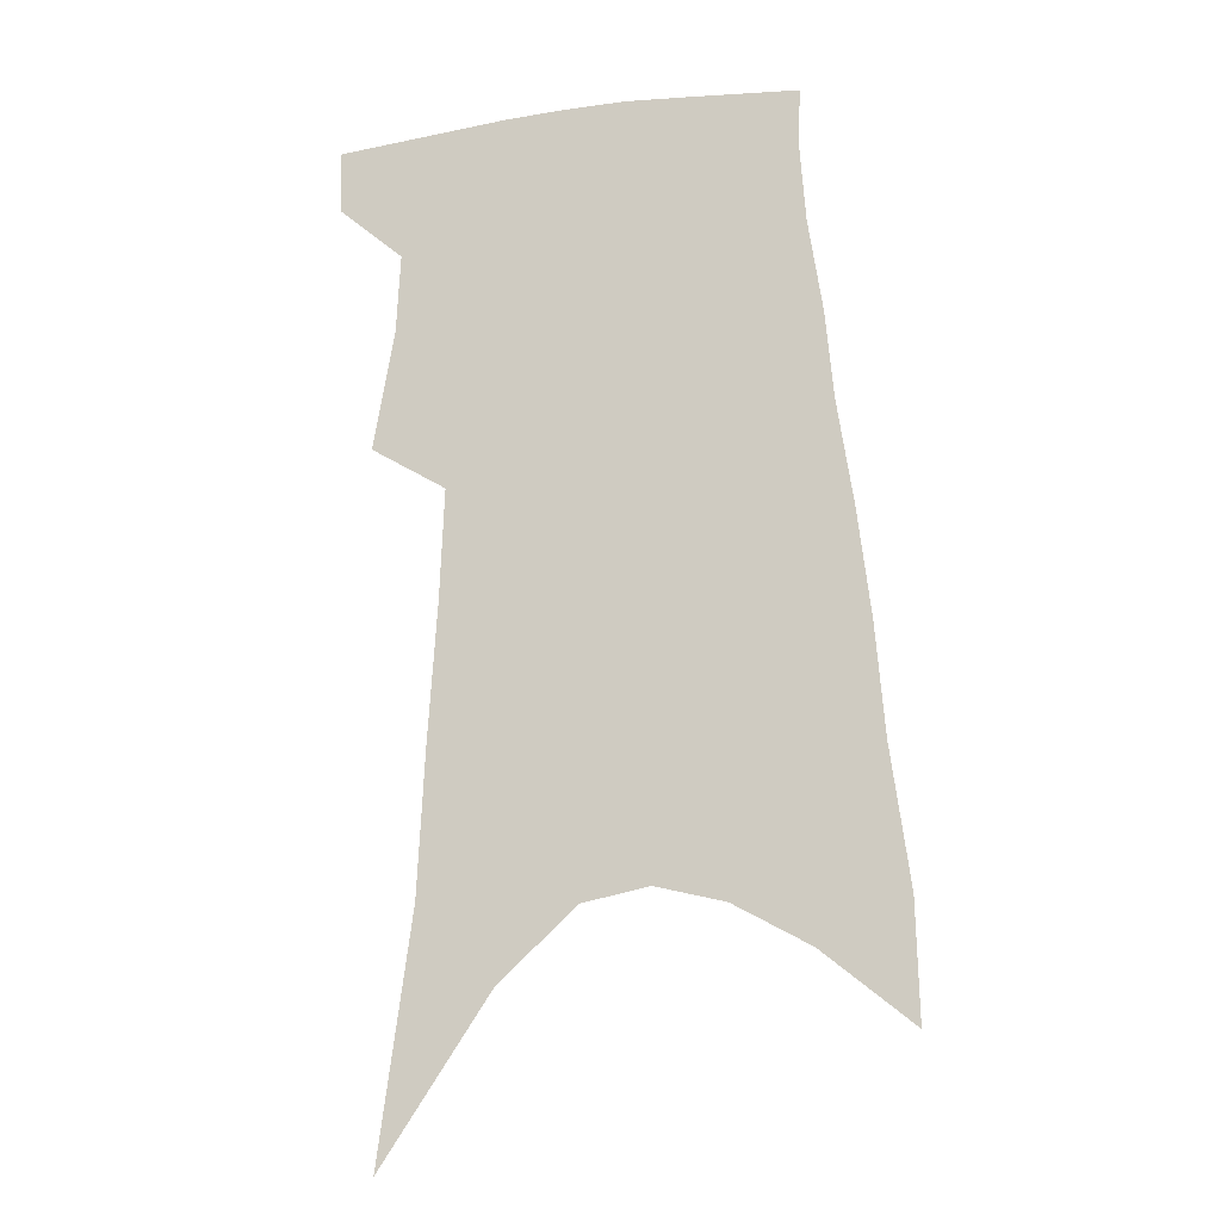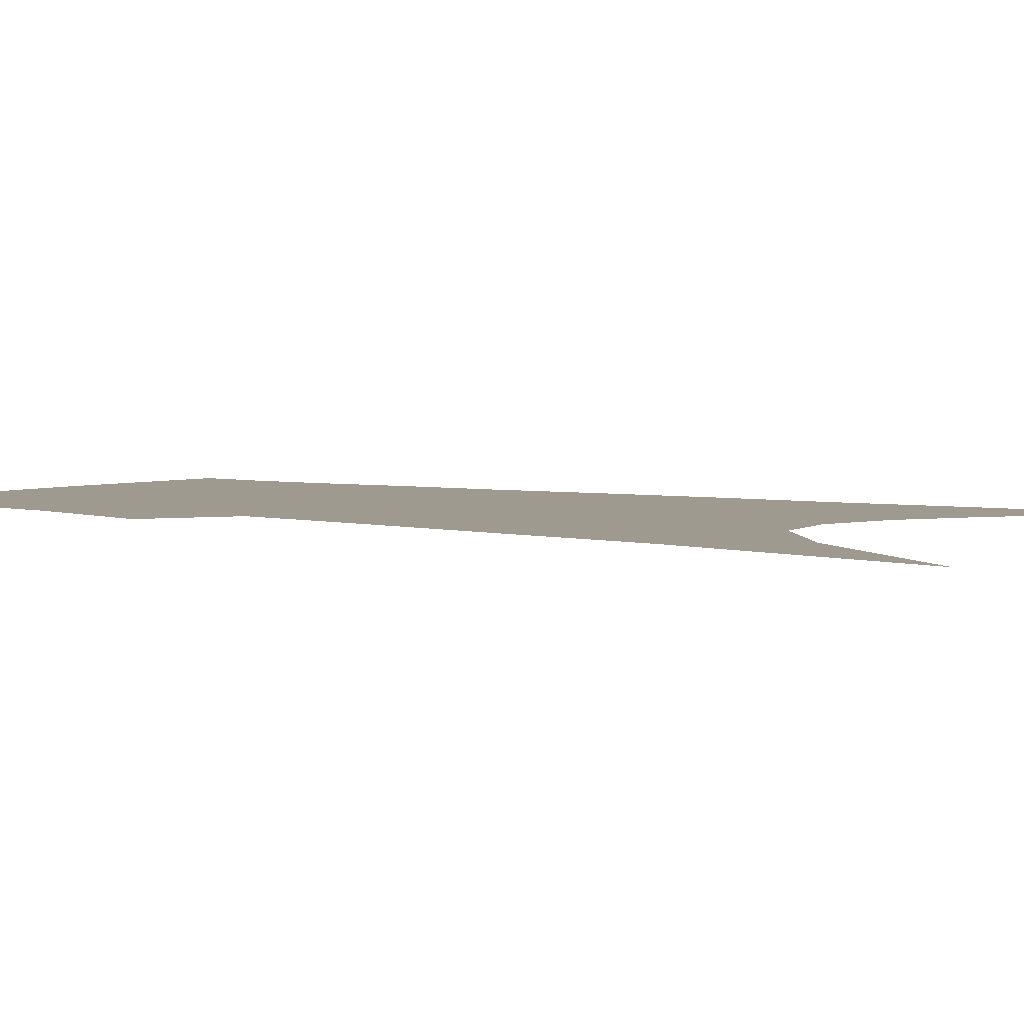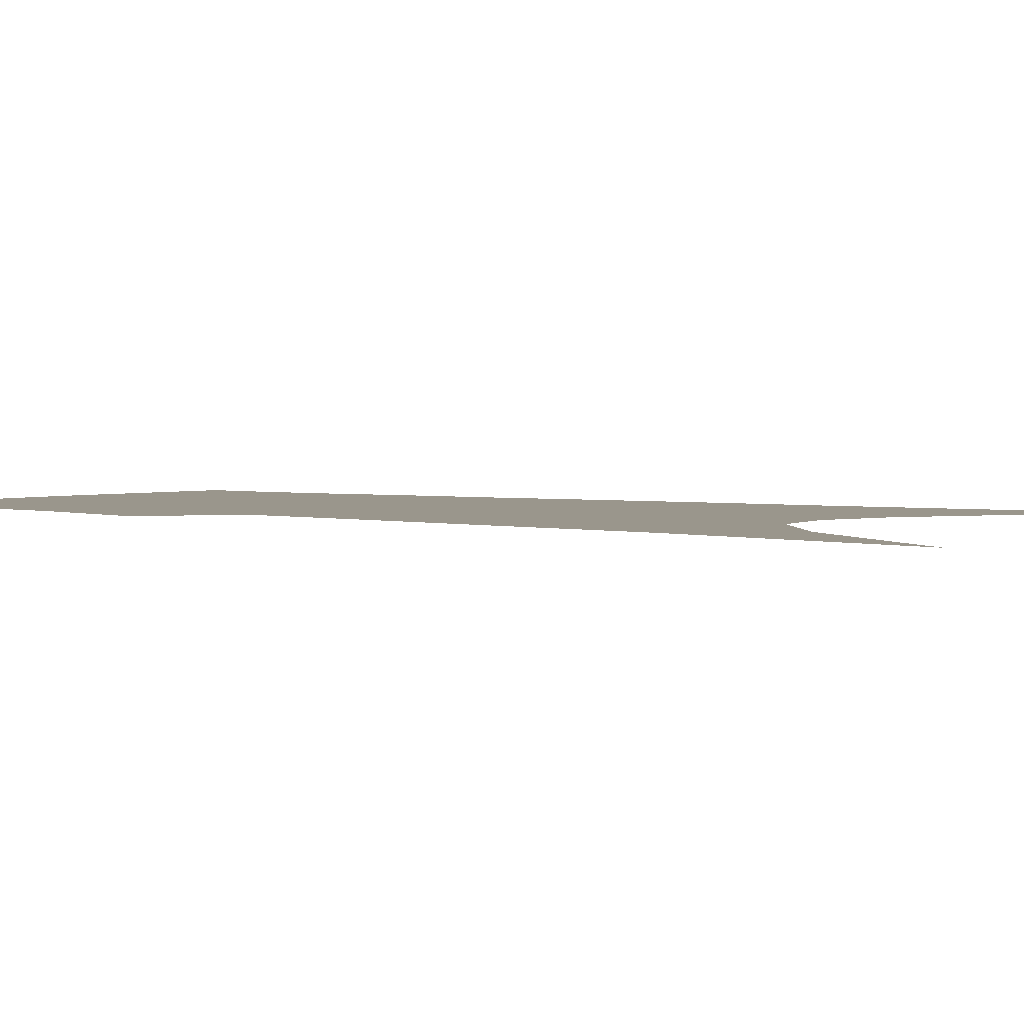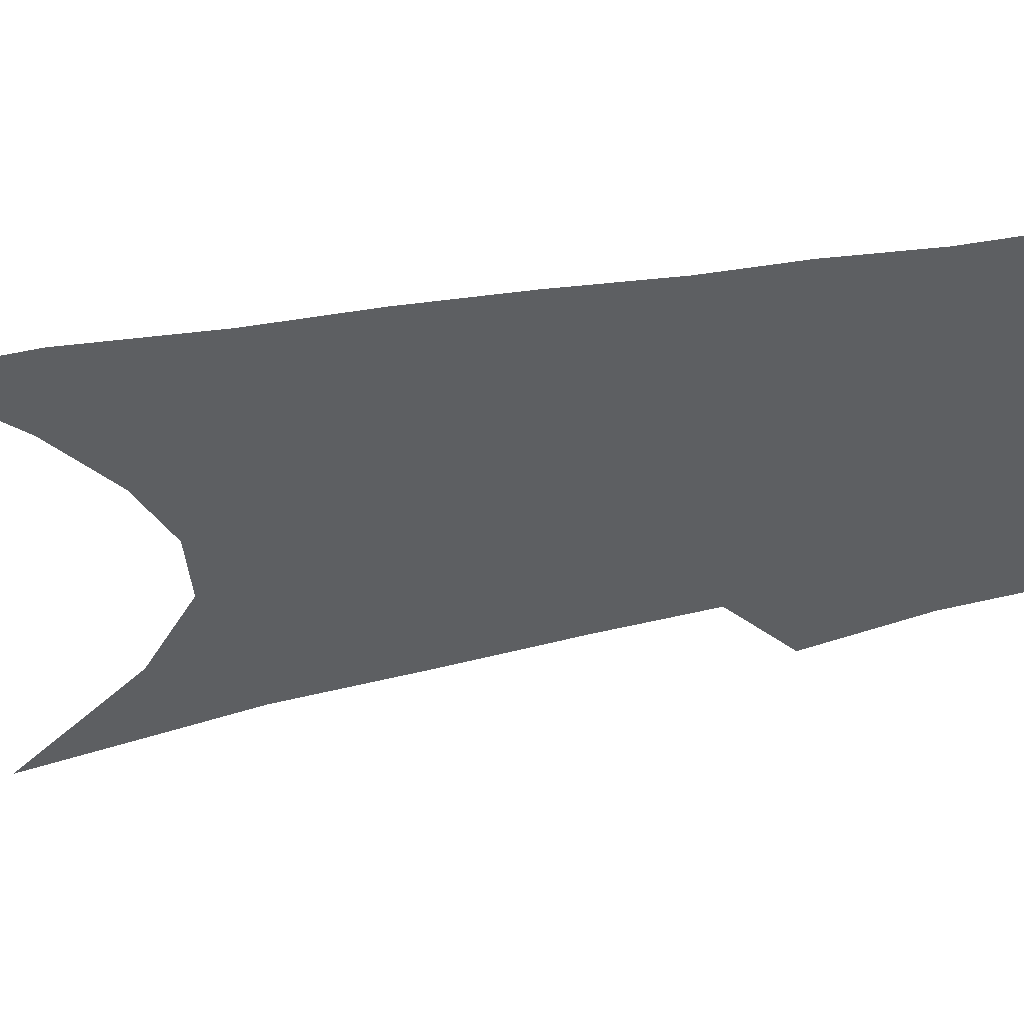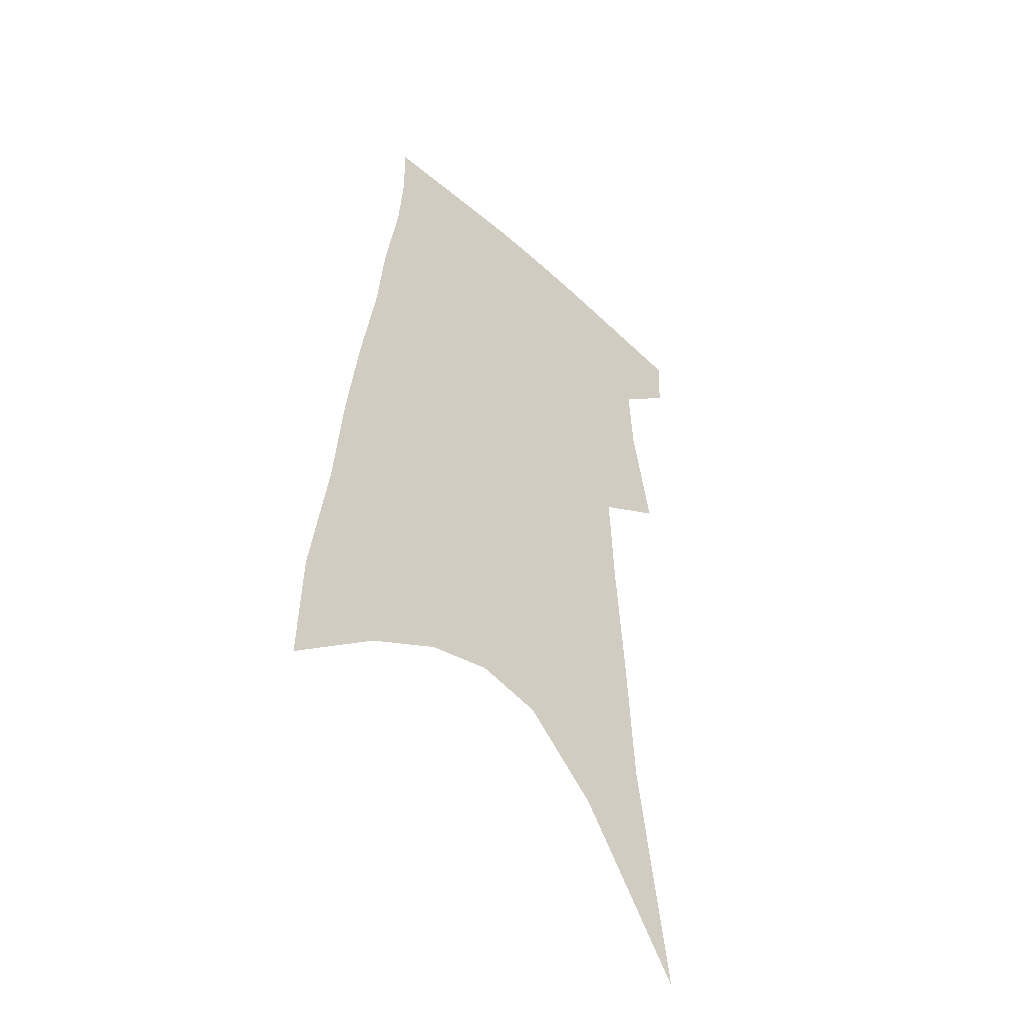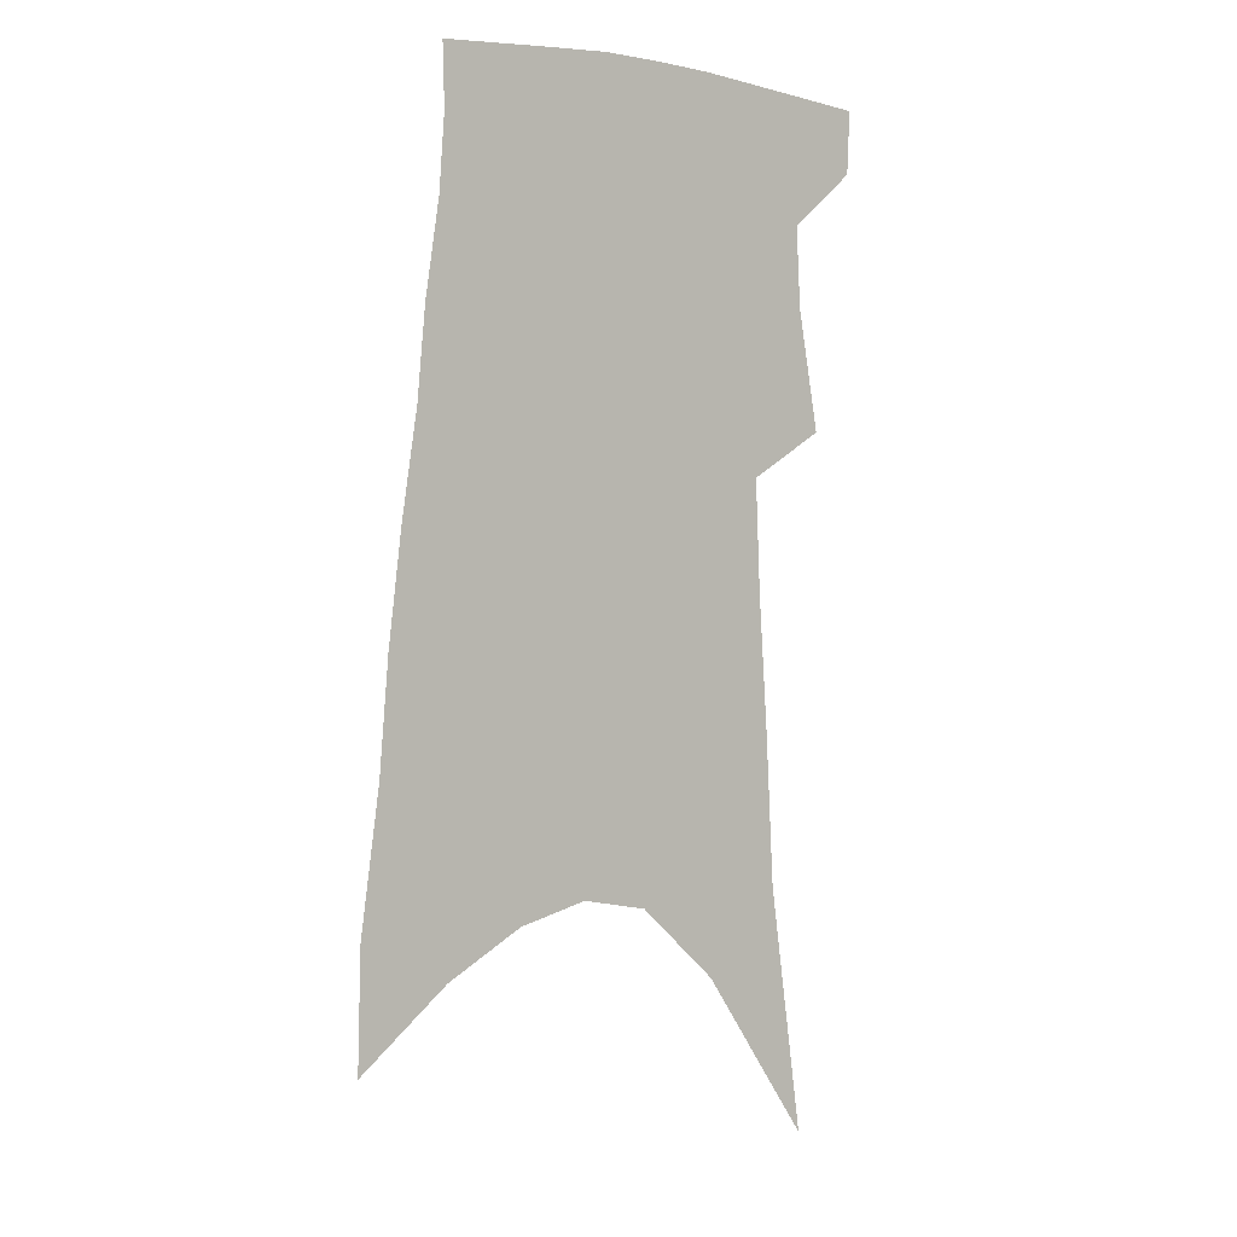
<metadata>
{"format":"obj","ext":"obj","renderer":"f3d","projection":"perspective","resolution":1024,"background":"white","views":[{"elev":-13.8,"azim":12.2,"up":"+Y"},{"elev":3.9,"azim":-51.5,"up":"+Z"},{"elev":2.5,"azim":-50.8,"up":"+Z"},{"elev":-39.7,"azim":106.4,"up":"+Z"},{"elev":-46.7,"azim":135.6,"up":"+Y"},{"elev":3.4,"azim":144.3,"up":"+Y"}]}
</metadata>
<code>
v 494.1 379.8 0
v 493.2 401 0
v 507.1 293.2 0
v 514.5 334.2 0
v 516 361.3 0
v 515.3 383.3 0
v 513.1 403.4 0
v 513.5 56.44 0
v 525.2 141.6 0
v 528 192.4 0
v 531.2 239.5 0
v 532.9 278 0
v 535.5 313.5 0
v 537.1 342.4 0
v 537.1 365.7 0
v 535.5 385.7 0
v 533.1 405.8 0
v 551.3 113.8 0
v 555.1 175.3 0
v 555.2 217.9 0
v 555.6 256.5 0
v 555.5 288.7 0
v 555.9 317.9 0
v 557.2 346.4 0
v 556.8 367.8 0
v 555.9 387.8 0
v 553.2 408.3 0
v 578.5 139.6 0
v 577.8 184.8 0
v 577.2 228.6 0
v 576.5 263.5 0
v 576.1 294.7 0
v 576.5 324.9 0
v 576.6 349 0
v 576.8 370.7 0
v 575.5 389.6 0
v 573.5 409.8 0
v 601.9 144.6 0
v 599.8 190.5 0
v 598.3 226.2 0
v 596.8 262.4 0
v 595.8 298.2 0
v 595.4 326.2 0
v 595.3 350.4 0
v 595.3 371.4 0
v 595.1 390.5 0
v 593.6 410.8 0
v 626.1 138.9 0
v 622.6 184.9 0
v 619 229.2 0
v 616.9 264.3 0
v 615.6 295 0
v 614.8 322.6 0
v 613.8 349.5 0
v 614 371.2 0
v 614.6 391 0
v 615 410.2 0
v 652.7 124.4 0
v 647.6 173.4 0
v 642.6 217.9 0
v 639.8 254.1 0
v 636.9 287.9 0
v 634.9 317.9 0
v 634.7 343 0
v 633.3 368.8 0
v 633.2 391 0
v 634.4 409.5 0
v 684.3 99.29 0
v 683.1 140.1 0
v 676.4 188 0
v 673 226.4 0
v 668.3 264 0
v 662.6 300.5 0
v 659.7 330.4 0
v 654.7 362.5 0
v 652.7 388 0
v 653.2 408.8 0
v 691 451 0
f 5 6 1
f 1 6 2
f 6 7 2
f 12 13 3
f 3 13 4
f 13 14 4
f 4 14 5
f 14 15 5
f 5 15 6
f 15 16 6
f 6 16 7
f 16 17 7
f 8 18 9
f 18 19 9
f 9 19 10
f 19 20 10
f 10 20 11
f 20 21 11
f 11 21 12
f 21 22 12
f 12 22 13
f 22 23 13
f 13 23 14
f 23 24 14
f 14 24 15
f 24 25 15
f 15 25 16
f 25 26 16
f 16 26 17
f 26 27 17
f 18 28 19
f 28 29 19
f 19 29 20
f 29 30 20
f 20 30 21
f 30 31 21
f 21 31 22
f 31 32 22
f 22 32 23
f 32 33 23
f 23 33 24
f 33 34 24
f 24 34 25
f 34 35 25
f 25 35 26
f 35 36 26
f 26 36 27
f 36 37 27
f 28 38 29
f 38 39 29
f 29 39 30
f 39 40 30
f 30 40 31
f 40 41 31
f 31 41 32
f 41 42 32
f 32 42 33
f 42 43 33
f 33 43 34
f 43 44 34
f 34 44 35
f 44 45 35
f 35 45 36
f 45 46 36
f 36 46 37
f 46 47 37
f 38 48 39
f 48 49 39
f 39 49 40
f 49 50 40
f 40 50 41
f 50 51 41
f 41 51 42
f 51 52 42
f 42 52 43
f 52 53 43
f 43 53 44
f 53 54 44
f 44 54 45
f 54 55 45
f 45 55 46
f 55 56 46
f 46 56 47
f 56 57 47
f 48 58 49
f 58 59 49
f 49 59 50
f 59 60 50
f 50 60 51
f 60 61 51
f 51 61 52
f 61 62 52
f 52 62 53
f 62 63 53
f 53 63 54
f 63 64 54
f 54 64 55
f 64 65 55
f 55 65 56
f 65 66 56
f 56 66 57
f 66 67 57
f 58 68 59
f 68 69 59
f 59 69 60
f 69 70 60
f 60 70 61
f 70 71 61
f 61 71 62
f 71 72 62
f 62 72 63
f 72 73 63
f 63 73 64
f 73 74 64
f 64 74 65
f 74 75 65
f 65 75 66
f 75 76 66
f 66 76 67
f 76 77 67

</code>
